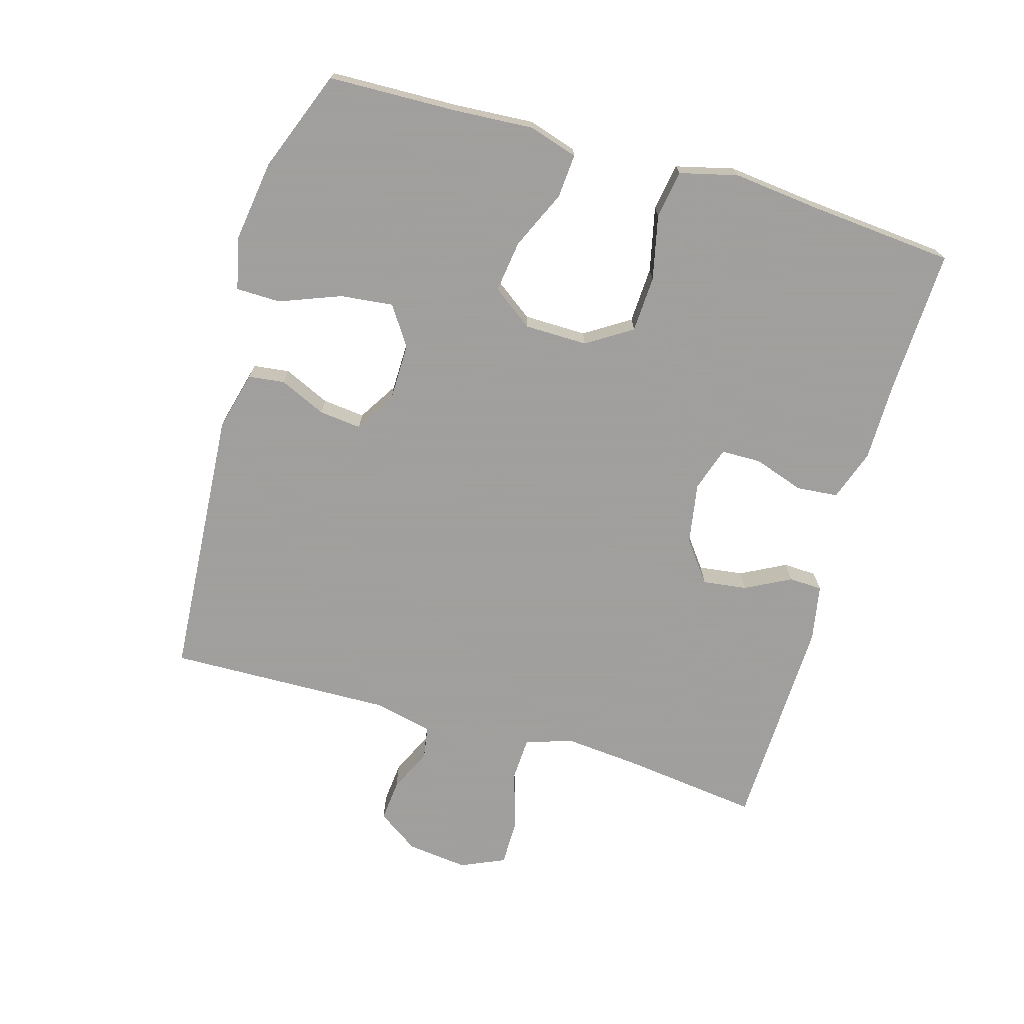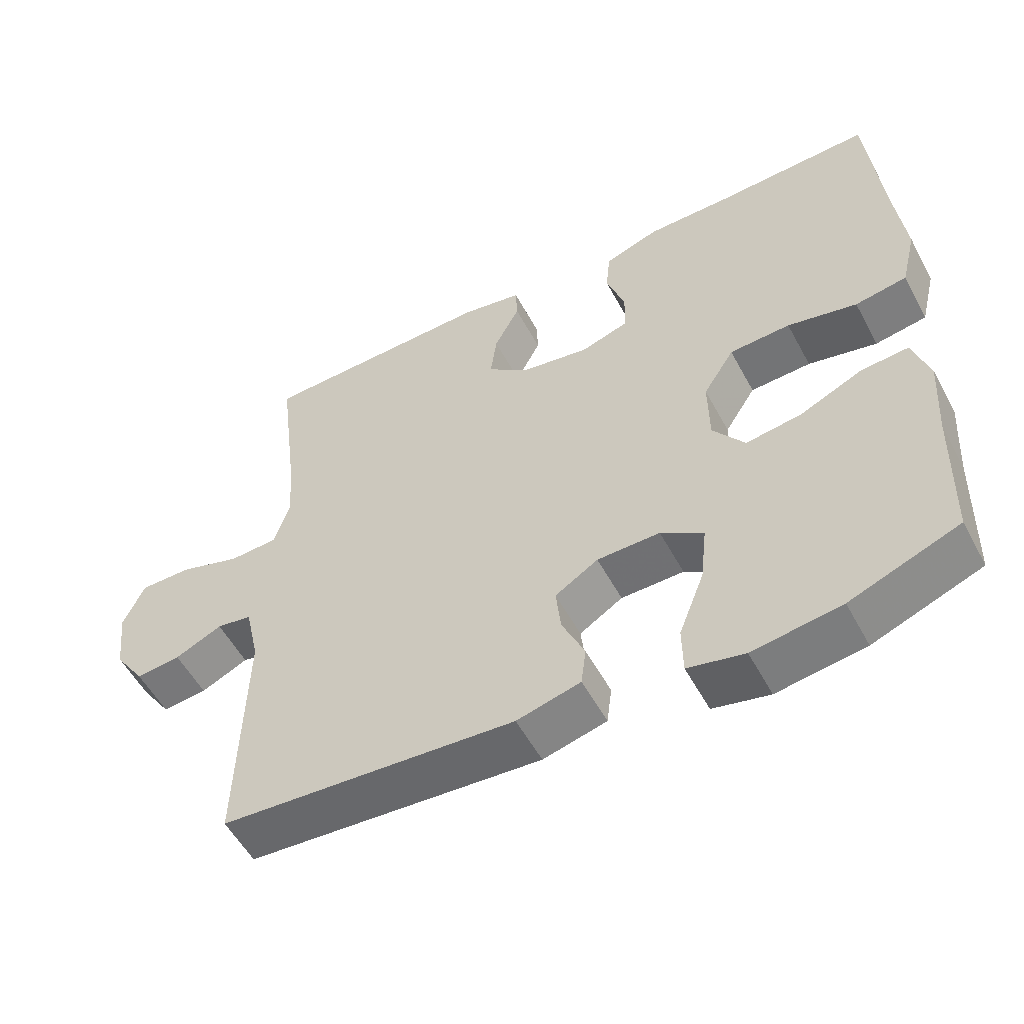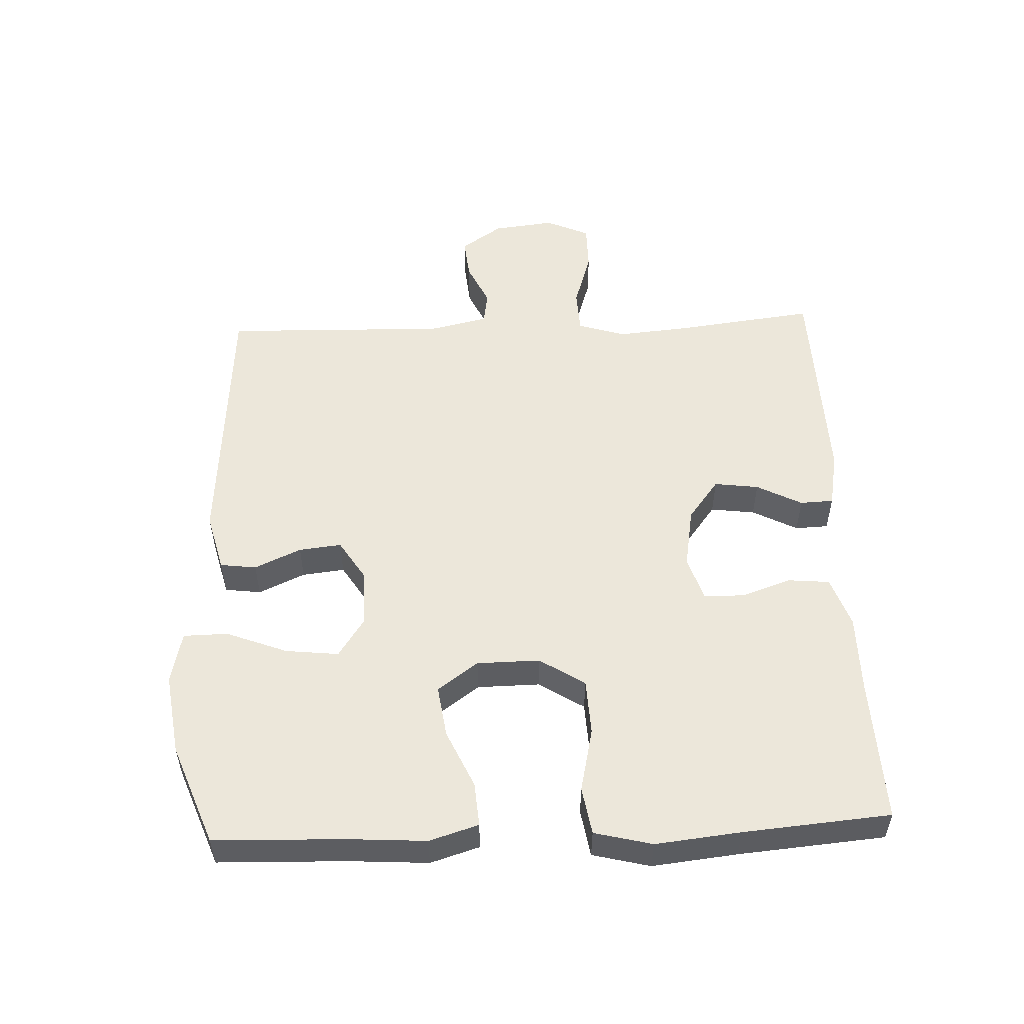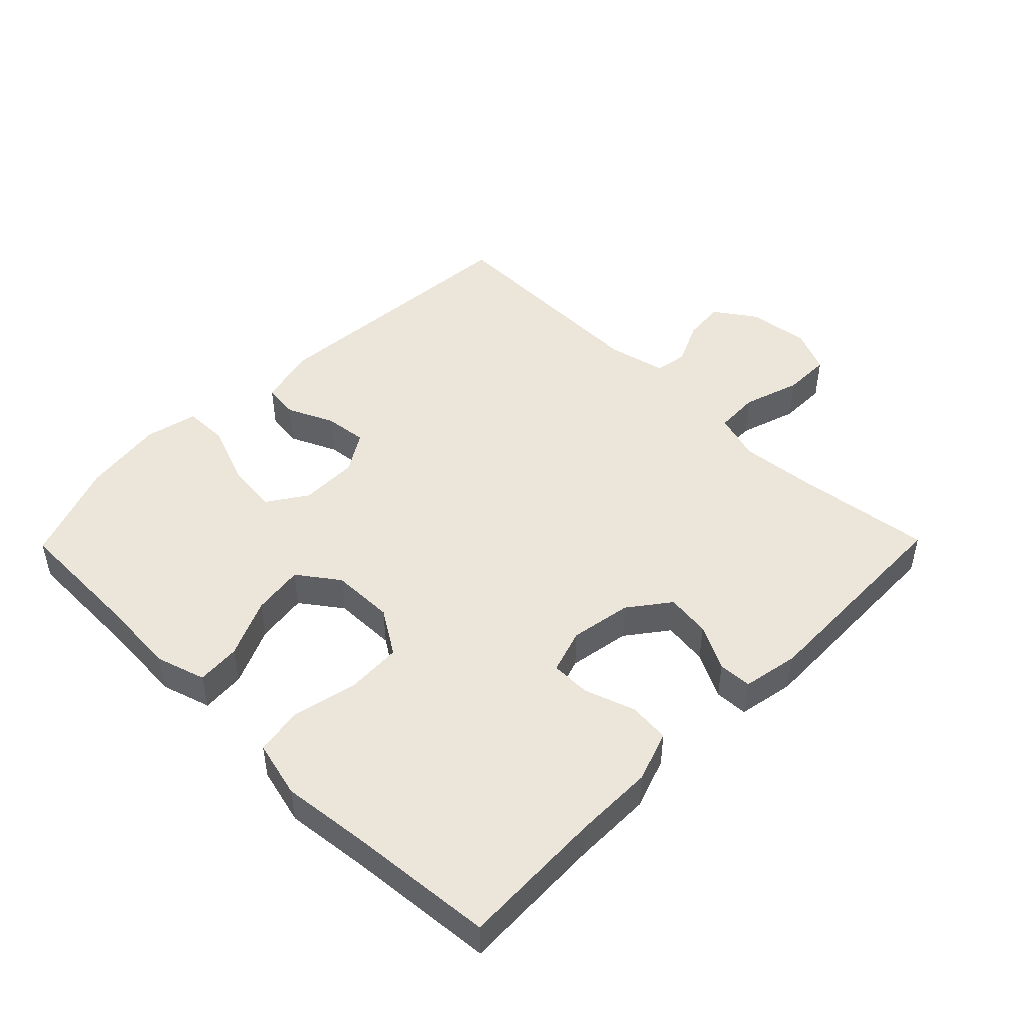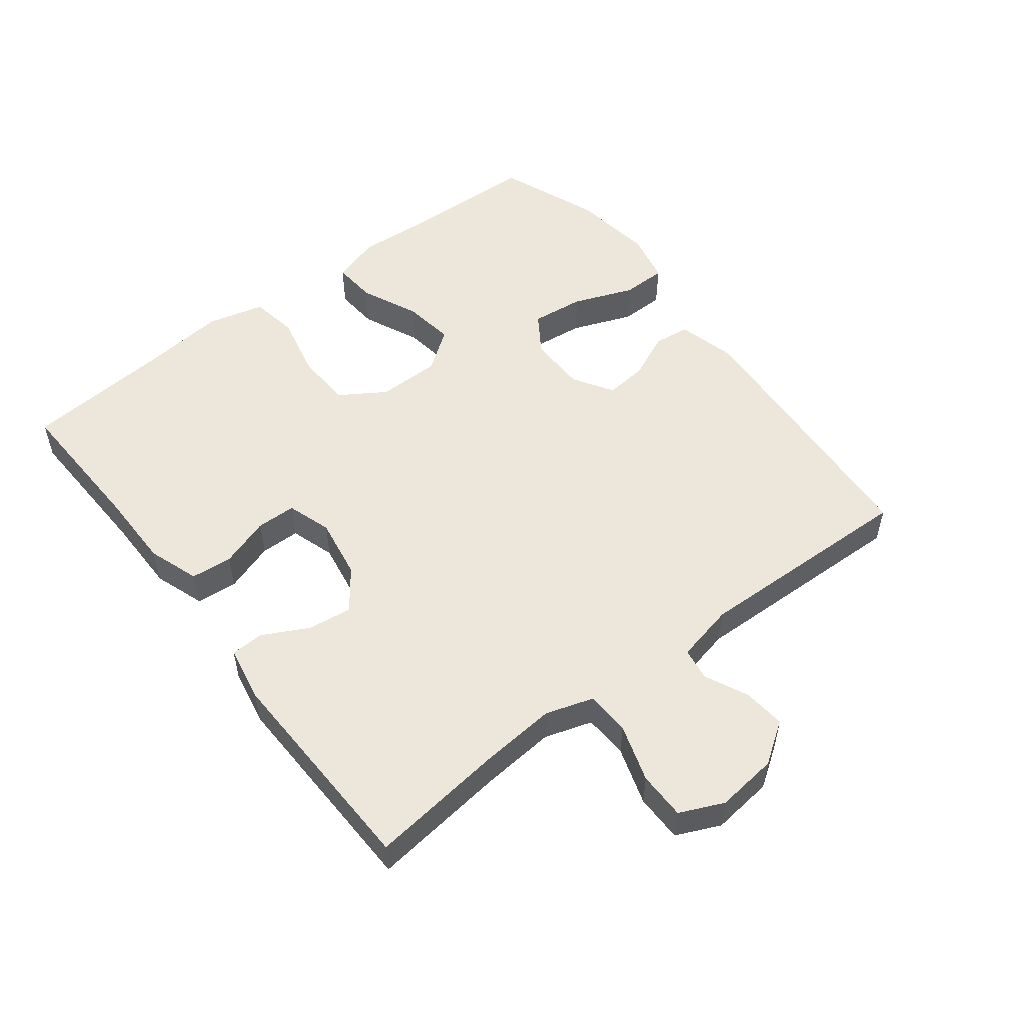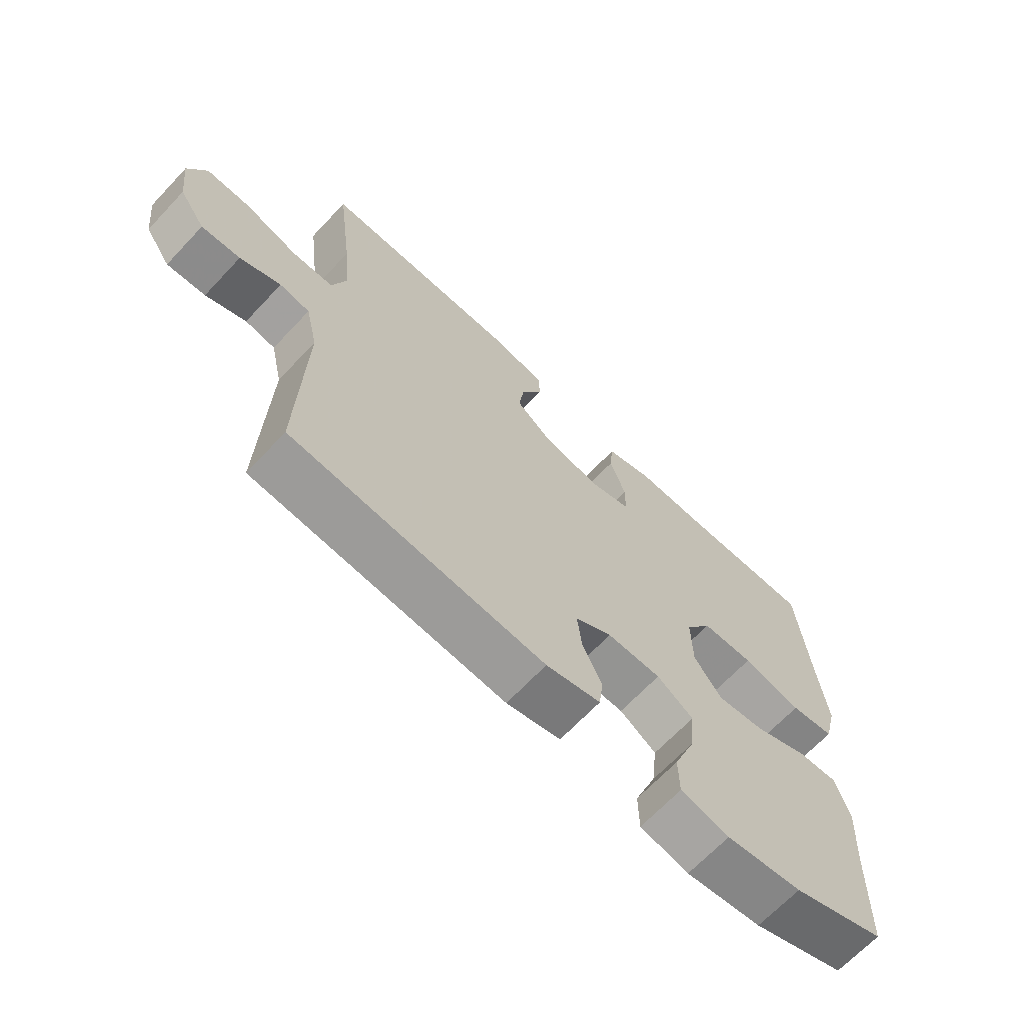
<metadata>
{"format":"obj","ext":"obj","renderer":"f3d","projection":"perspective","resolution":1024,"background":"white","views":[{"elev":-71.5,"azim":-106.2,"up":"+Y"},{"elev":-54.7,"azim":-152.0,"up":"+Z"},{"elev":53.0,"azim":-92.4,"up":"+Y"},{"elev":47.3,"azim":-45.5,"up":"+Y"},{"elev":52.8,"azim":52.4,"up":"+Y"},{"elev":-67.3,"azim":136.7,"up":"+Z"}]}
</metadata>
<code>
v 0.5 0.07 -0.5
v 0.083 0.07 -0.53
v -0.007 0.07 -0.507
v -0.014 0.07 -0.452
v 0.018 0.07 -0.381
v 0.025 0.07 -0.316
v -0.036 0.07 -0.278
v -0.125 0.07 -0.277
v -0.185 0.07 -0.317
v -0.176 0.07 -0.398
v -0.14 0.07 -0.491
v -0.141 0.07 -0.559
v -0.221 0.07 -0.577
v -0.346 0.07 -0.559
v -0.5 0.07 -0.5
v -0.506 0.07 -0.303
v -0.514 0.07 -0.182
v -0.491 0.07 -0.107
v -0.424 0.07 -0.112
v -0.335 0.07 -0.152
v -0.256 0.07 -0.163
v -0.211 0.07 -0.101
v -0.21 0.07 -0.005
v -0.254 0.07 0.064
v -0.34 0.07 0.068
v -0.438 0.07 0.046
v -0.511 0.07 0.058
v -0.533 0.07 0.146
v -0.519 0.07 0.276
v -0.5 0.07 0.5
v -0.278 0.07 0.492
v -0.159 0.07 0.492
v -0.081 0.07 0.465
v -0.075 0.07 0.402
v -0.101 0.07 0.325
v -0.1 0.07 0.264
v -0.032 0.07 0.242
v 0.062 0.07 0.258
v 0.124 0.07 0.305
v 0.115 0.07 0.373
v 0.079 0.07 0.442
v 0.081 0.07 0.493
v 0.167 0.07 0.509
v 0.5 0.07 0.5
v 0.474 0.07 0.289
v 0.464 0.07 0.176
v 0.487 0.07 0.103
v 0.555 0.07 0.1
v 0.643 0.07 0.128
v 0.716 0.07 0.128
v 0.746 0.07 0.061
v 0.735 0.07 -0.033
v 0.692 0.07 -0.096
v 0.628 0.07 -0.09
v 0.561 0.07 -0.059
v 0.511 0.07 -0.067
v 0.491 0.07 -0.157
v 0.5 0 -0.5
v 0.083 0 -0.53
v -0.007 0 -0.507
v -0.014 0 -0.452
v 0.018 0 -0.381
v 0.025 0 -0.316
v -0.036 0 -0.278
v -0.125 0 -0.277
v -0.185 0 -0.317
v -0.176 0 -0.398
v -0.14 0 -0.491
v -0.141 0 -0.559
v -0.221 0 -0.577
v -0.346 0 -0.559
v -0.5 0 -0.5
v -0.506 0 -0.303
v -0.514 0 -0.182
v -0.491 0 -0.107
v -0.424 0 -0.112
v -0.335 0 -0.152
v -0.256 0 -0.163
v -0.211 0 -0.101
v -0.21 0 -0.005
v -0.254 0 0.064
v -0.34 0 0.068
v -0.438 0 0.046
v -0.511 0 0.058
v -0.533 0 0.146
v -0.519 0 0.276
v -0.5 0 0.5
v -0.278 0 0.492
v -0.159 0 0.492
v -0.081 0 0.465
v -0.075 0 0.402
v -0.101 0 0.325
v -0.1 0 0.264
v -0.032 0 0.242
v 0.062 0 0.258
v 0.124 0 0.305
v 0.115 0 0.373
v 0.079 0 0.442
v 0.081 0 0.493
v 0.167 0 0.509
v 0.5 0 0.5
v 0.474 0 0.289
v 0.464 0 0.176
v 0.487 0 0.103
v 0.555 0 0.1
v 0.643 0 0.128
v 0.716 0 0.128
v 0.746 0 0.061
v 0.735 0 -0.033
v 0.692 0 -0.096
v 0.628 0 -0.09
v 0.561 0 -0.059
v 0.511 0 -0.067
v 0.491 0 -0.157
f 53 54 55
f 52 53 55
f 51 52 55
f 50 51 55
f 49 50 55
f 48 49 55
f 47 48 55 56
f 46 47 56 57
f 43 44 45
f 42 43 45
f 41 42 45
f 40 41 45
f 39 40 45 46
f 57 1 2
f 46 57 2
f 39 46 2
f 38 39 2
f 33 34 35
f 32 33 35
f 31 32 35
f 31 35 36
f 30 31 36
f 29 30 36
f 29 36 37
f 28 29 37
f 27 28 37
f 26 27 37
f 25 26 37
f 18 19 20
f 17 18 20
f 16 17 20
f 15 16 20
f 14 15 20
f 13 14 20
f 12 13 20
f 11 12 20
f 10 11 20
f 9 10 20 21
f 8 9 21 22
f 2 3 4 5
f 2 5 6
f 38 2 6
f 24 25 37 38
f 23 24 38 6
f 7 8 22 23
f 6 7 23
f 112 111 110
f 112 110 109
f 112 109 108
f 112 108 107
f 112 107 106
f 112 106 105
f 113 112 105 104
f 114 113 104 103
f 102 101 100
f 102 100 99
f 102 99 98
f 102 98 97
f 103 102 97 96
f 59 58 114
f 59 114 103
f 59 103 96
f 59 96 95
f 92 91 90
f 92 90 89
f 92 89 88
f 93 92 88
f 93 88 87
f 93 87 86
f 94 93 86
f 94 86 85
f 94 85 84
f 94 84 83
f 94 83 82
f 77 76 75
f 77 75 74
f 77 74 73
f 77 73 72
f 77 72 71
f 77 71 70
f 77 70 69
f 77 69 68
f 77 68 67
f 78 77 67 66
f 79 78 66 65
f 62 61 60 59
f 63 62 59
f 63 59 95
f 95 94 82 81
f 63 95 81 80
f 80 79 65 64
f 80 64 63
f 1 58 59 2
f 2 59 60 3
f 3 60 61 4
f 4 61 62 5
f 5 62 63 6
f 6 63 64 7
f 7 64 65 8
f 8 65 66 9
f 9 66 67 10
f 10 67 68 11
f 11 68 69 12
f 12 69 70 13
f 13 70 71 14
f 14 71 72 15
f 15 72 73 16
f 16 73 74 17
f 17 74 75 18
f 18 75 76 19
f 19 76 77 20
f 20 77 78 21
f 21 78 79 22
f 22 79 80 23
f 23 80 81 24
f 24 81 82 25
f 25 82 83 26
f 26 83 84 27
f 27 84 85 28
f 28 85 86 29
f 29 86 87 30
f 30 87 88 31
f 31 88 89 32
f 32 89 90 33
f 33 90 91 34
f 34 91 92 35
f 35 92 93 36
f 36 93 94 37
f 37 94 95 38
f 38 95 96 39
f 39 96 97 40
f 40 97 98 41
f 41 98 99 42
f 42 99 100 43
f 43 100 101 44
f 44 101 102 45
f 45 102 103 46
f 46 103 104 47
f 47 104 105 48
f 48 105 106 49
f 49 106 107 50
f 50 107 108 51
f 51 108 109 52
f 52 109 110 53
f 53 110 111 54
f 54 111 112 55
f 55 112 113 56
f 56 113 114 57
f 57 114 58 1

</code>
